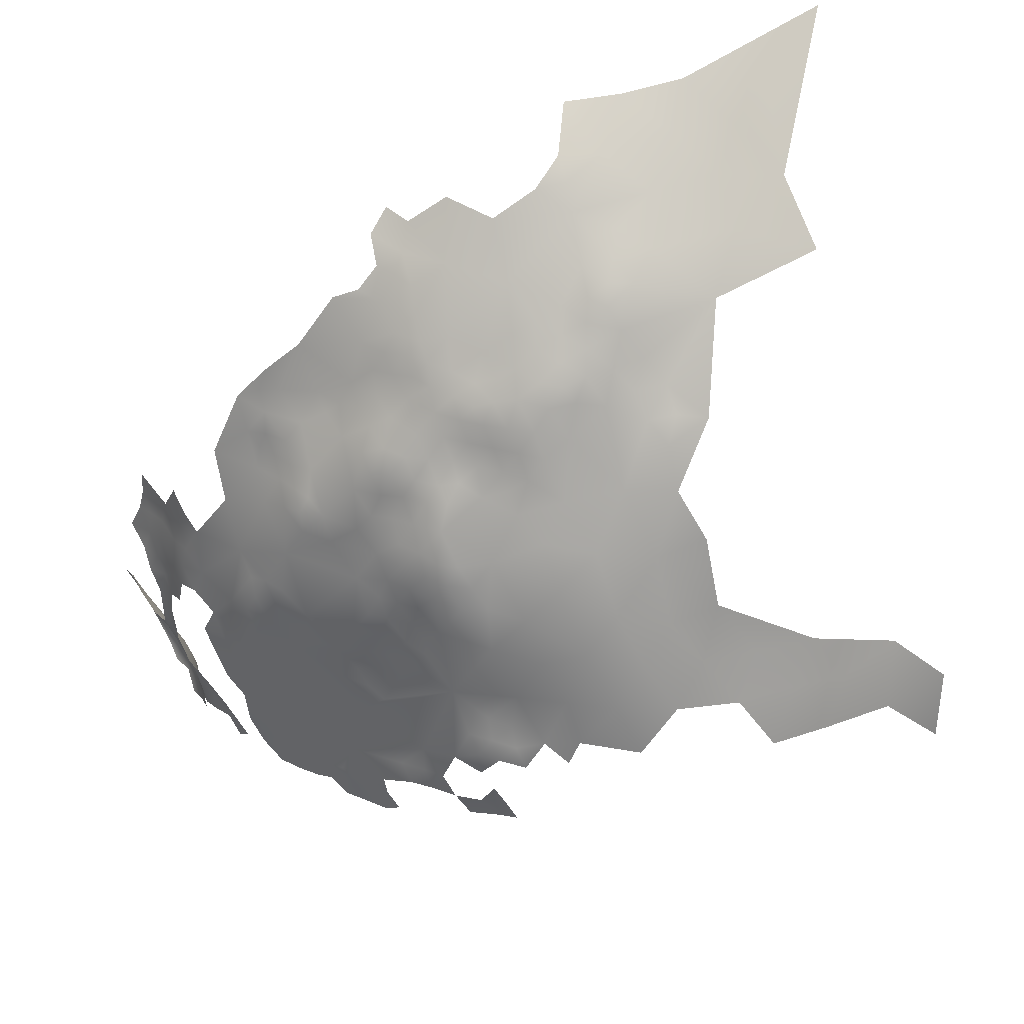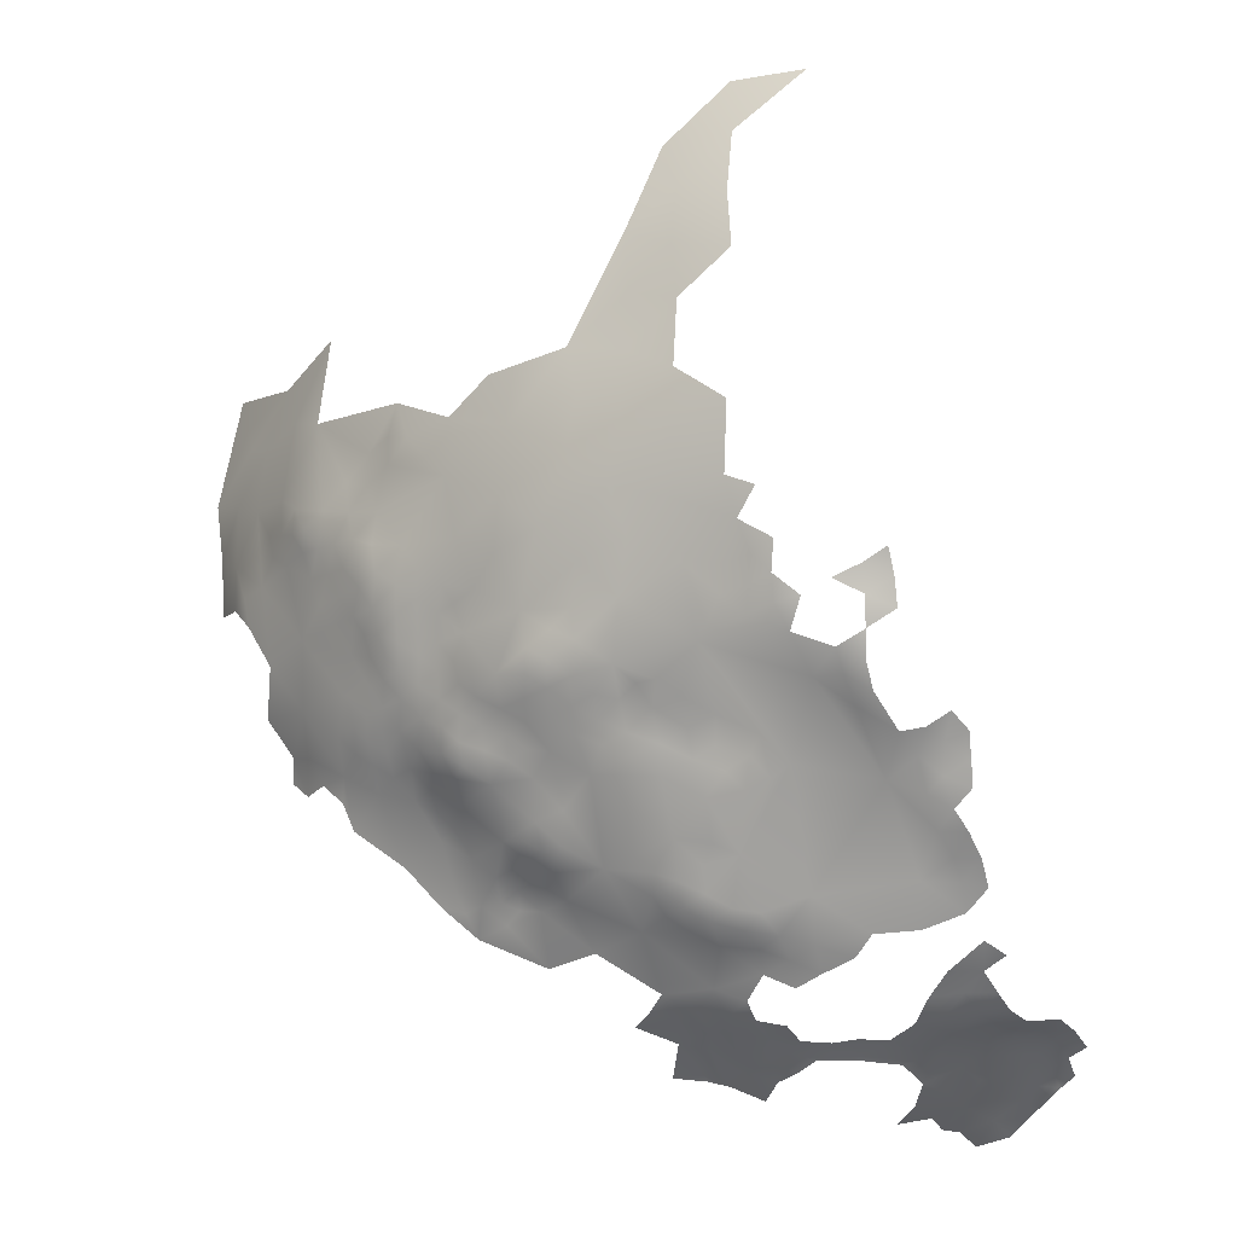
<metadata>
{"format":"obj","ext":"obj","renderer":"f3d","projection":"perspective","resolution":1024,"background":"white","views":[{"elev":49.4,"azim":-101.4,"up":"+Y"},{"elev":-23.7,"azim":-86.9,"up":"+Z"}]}
</metadata>
<code>
v -362.9 891.1 -289.1
v -359.8 889.3 -289.6
v -360 892.9 -289.3
v -356.9 891.1 -290
v -357 887.8 -290.7
v -357.1 894.7 -289.6
v -354.1 893 -290.5
v -354 889.6 -291.1
v -360.4 896.5 -289.5
v -363.2 894.9 -289.3
v -366.1 896.8 -288.9
v -351.3 888.7 -292.5
v -351.3 891.5 -291.6
v -351.6 895.3 -291.9
v -348.6 893.4 -292.8
v -348.7 890.1 -293.2
v -348.6 897.1 -293.6
v -345.8 894.9 -294.2
v -346 891.8 -294.3
v -343.3 893.5 -295.4
v -392.9 901.8 -266.6
v -391 901.6 -269
v -344.3 897.6 -295.8
v -340.8 895.4 -296.9
v -375.3 900 -283.8
v -373.4 897.6 -284.8
v -354.5 897.2 -290.9
v -351.9 899.3 -292.9
v -380.5 899.7 -279.6
v -378.3 902 -281.6
v -383.1 900.5 -277.2
v -362.9 898.4 -289.3
v -389.7 904.4 -270.4
v -389.1 901.5 -271.5
v -391.6 904.3 -267.3
v -368.8 898.3 -287.6
v -371.5 900 -286
v -369.1 902 -287.7
v -366.3 900.3 -289.2
v -385.5 901.8 -275
v -348.4 901.2 -295.1
v -358.3 899.1 -290.1
v -398 912.4 -260.6
v -399.8 912.4 -257.8
v -398.5 915.5 -259.2
v -396.5 914.7 -261.4
v -396 911.7 -263.2
v -400.6 909.1 -256
v -393.4 906.3 -266.2
v -394.4 903.7 -264.9
v -401.2 912.4 -254.5
v -401.8 909.3 -252.8
v -393.9 913.5 -264
v -351.9 903.1 -294.3
v -355.2 901.8 -292.3
v -341 899.5 -298.1
v -387.5 903.4 -273.2
v -382.9 903.4 -277
v -344 901.4 -297
v -377.5 906.7 -283.1
v -385.4 905.1 -274.9
v -380.9 906.8 -278.8
v -380.8 902.4 -279
v -388.1 906.2 -271.7
v -402.3 912.5 -251.4
v -402 915.8 -252.9
v -355.7 906.1 -294.3
v -352 906.9 -295.9
v -348.7 908.8 -297.1
v -348.4 904.9 -296.4
v -345.7 903.5 -297.1
v -372.3 903.9 -286.2
v -369.5 905.8 -288.2
v -366.9 903.8 -289.3
v -390.6 907.1 -268.4
v -362.7 902.7 -290.3
v -395.4 917.9 -261.2
v -377.3 912 -283.5
v -374.9 913.8 -285.3
v -401.2 919 -254.5
v -393.1 909.1 -266.6
v -359 920.1 -293.7
v -361.2 918 -292.8
v -359.5 923.1 -292.4
v -356.7 922.3 -294.1
v -358.9 904.4 -291.8
v -403.5 921.6 -249
v -401.8 924.1 -249.9
v -401.9 921.9 -252.2
v -403.3 909.9 -250.1
v -375.7 972.3 -239.1
v -376.2 970.9 -242.3
v -378.3 970.2 -239.7
v -377.9 971.4 -236.5
v -375.6 973.7 -235.9
v -373.1 974.7 -238.6
v -373.7 973.3 -242
v -377.2 973 -231.9
v -375.2 975.4 -233.2
v -373.5 975.7 -235.3
v -380.2 969 -236.9
v -380 969.5 -233.5
v -382 966.5 -238.5
v -382.6 965.8 -234.8
v -372.9 977.1 -232.8
v -370.4 978.9 -231.5
v -370.2 978.1 -235.5
v -373.4 977 -229.6
v -367.4 980.8 -230.3
v -384.2 962.7 -239.8
v -381.8 966 -241.8
v -380.7 968.1 -239.8
v -379.4 968.2 -242.5
v -380 966.5 -245.5
v -377.1 969 -245.2
v -382.9 963.5 -243.9
v -381.7 963.5 -247.1
v -383.9 961 -246
v -385.2 960.7 -243.2
v -374 971.8 -244.9
v -367.9 980.2 -233.3
v -364.8 982 -235.7
v -382.4 960.9 -248.9
v -380.5 963.4 -249.9
v -380.9 960.9 -251.7
v -382.9 958.6 -251.1
v -384.3 958.5 -248.1
v -379.1 963.3 -252.5
v -379.5 961 -254.7
v -377.1 963.3 -255.3
v -377.9 960.8 -258
v -380.5 958.6 -256.9
v -381.6 958.7 -253.9
v -376.8 965.3 -252.9
v -378.7 965 -250.6
v -376.6 966.9 -250.1
v -374.5 967.3 -252.6
v -374.8 965.6 -255.4
v -374.5 963.6 -258.2
v -372.8 967.8 -255.3
v -371.4 970.5 -252.4
v -370.9 967.8 -257.8
v -368.5 969.4 -258.6
v -369.4 967.1 -260.2
v -371.5 965.3 -259.7
v -373.1 965.9 -257.4
v -370.5 969.3 -255.9
v -368 971.6 -256
v -366.7 966.8 -262.7
v -369.8 964.8 -261.9
v -372.2 962.5 -261.8
v -369.1 962.3 -264.6
v -375.2 961.4 -260.7
v -365.2 973.8 -255.9
v -363.2 974.3 -257.6
v -379.1 965.7 -248.3
v -374.2 969.5 -248.7
v -385.4 955.5 -251
v -383.6 956.7 -253.6
v -371.7 960.3 -264.2
v -377 967.7 -247.4
v -379.3 958.2 -259.6
v -381.4 956.2 -258.8
v -382.9 956.1 -256.1
v -380 956.3 -261.7
v -377.5 958.5 -262
v -378.8 955.9 -264.1
v -380.6 953.4 -263
v -376.4 957.2 -264.7
v -373 956.8 -266.6
v -381.8 953.8 -260.5
v -383.8 954 -258
v -369.8 959.6 -266.3
v -369.4 957.7 -268.2
v -367.1 959.5 -268.7
v -374.5 959.6 -263.3
v -386 958.1 -245.3
v -381.4 950.7 -264.6
v -382.7 950.9 -262
v -384.5 951.4 -259.7
v -383 948.6 -263.8
v -385 948.5 -261.7
v -381.1 948 -266.5
v -381.8 945.4 -266.9
v -383.9 946 -264.5
v -379.8 944.9 -269.8
v -377.9 948 -270.4
v -375.8 949.3 -271.8
v -376.2 947.4 -273.1
v -377.7 945.2 -273.1
v -373.7 949.2 -273.3
v -374.1 946.4 -274.9
v -373.5 951.9 -271.1
v -383.8 941.7 -267.2
v -386.3 943.2 -263.5
v -388.4 943.3 -261.1
v -386.7 946 -261.7
v -387.9 940.5 -262.6
v -386.3 940.3 -264.8
v -387.9 937.5 -264
v -389.9 938.2 -261.1
v -390 934.8 -262.1
v -391.5 936.4 -259.9
v -389.7 941.1 -260.3
v -388.8 946 -259.1
v -386.9 948.6 -259.5
v -387.8 934.1 -265.4
v -390.7 943.5 -258.7
v -390.8 946 -256.6
v -386.7 937.5 -266.3
v -385.9 934 -268.3
v -387.1 930.6 -266.9
v -389.1 931 -264.2
v -391.8 931.7 -261.6
v -390.4 928 -263.2
v -388.3 928.1 -265.9
v -385.1 929.2 -270.6
v -371.1 948.5 -274.9
v -371.5 945 -277.3
v -368.8 950.6 -275.2
v -368.1 948 -277.5
v -371.2 951 -273.4
v -368.7 953.1 -273.6
v -366.6 952.6 -275.9
v -365.1 955 -275.6
v -364.5 958.1 -273.4
v -362.4 959.9 -274.9
v -363 957 -275.9
v -362.1 955.6 -278.7
v -365.2 952.1 -278.1
v -366.8 950.5 -276.8
v -378.6 952.8 -266.2
v -386.7 951.7 -256.5
v -392.3 934.3 -259.8
v -382 967.3 -231.3
v -381.8 967.2 -227
v -384.8 964.5 -230
v -392.4 938.8 -258.1
v -370 979.2 -226.8
v -368.5 955.8 -271.3
v -361.4 976 -256.3
v -358.3 978.3 -254.9
v -357.8 976.5 -259.6
v -361.2 974.2 -259.5
v -355.6 978.6 -257.2
v -387.3 927.2 -268.4
v -388.5 924.6 -267.2
v -386.6 925.1 -270.4
v -387.8 922.4 -269.5
v -390.2 923.4 -265.4
v -388.8 920.2 -268.3
v -361.6 970.3 -265.4
v -362.3 971.6 -262.1
v -364.6 971.2 -259.7
v -386 956.6 -247.9
v -388.1 954.4 -247.1
v -400.3 924.4 -252.7
v -398.7 927.3 -253
v -400.3 921.8 -254.8
v -400.2 926.5 -250.2
v -392.6 942.9 -255.2
v -391.6 945.6 -253.5
v -390.6 948.9 -250.8
v -390 948.2 -255
v -393.4 943.2 -251.9
v -398.9 920.1 -257.6
v -379.4 970 -229.4
v -384.7 964.7 -226.4
v -385.1 963.7 -222.3
v -388 910.4 -270.1
v -361.1 913.7 -292.9
v -363.9 916.3 -291.6
v -363.8 919.7 -291.3
v -398.9 924.6 -255.6
v -362.1 984.6 -235.8
v -361.8 983.9 -239.5
v -358.8 986.2 -236.1
v -359.6 986.2 -230.7
v -389.1 948.4 -257.6
v -387.3 962.2 -227.9
v -405 923.4 -243.6
v -404.4 926.6 -242.1
v -402.8 925.4 -246.4
v -356.8 925.5 -293
v -360.1 926.8 -291.6
v -356.1 928.6 -292.3
v -353.8 927.6 -293.8
v -363.4 926.3 -290.2
v -363.2 923.2 -290.8
v -366.3 924.6 -289.6
v -365.9 927.8 -289.1
v -362.4 929.5 -289.7
v -358.8 929.6 -291
v -366.2 921.2 -290.3
v -353.5 930.2 -293.1
v -355.9 931.3 -291.6
v -353.8 934.1 -292.7
v -353 923.7 -295.4
v -368.4 925.5 -288.1
v -371.1 920.2 -287.5
v -373.4 920.7 -285.1
v -371.3 923.6 -286
v -373.1 917.4 -286.5
v -374 924 -283.9
v -375.6 918 -284.1
v -375.8 921.8 -283
v -373.4 928.2 -283.3
v -376.2 925.6 -282.5
v -358.9 933.2 -290.2
v -365.4 930.9 -288.4
v -368.5 929.1 -286.7
v -379.4 918.4 -279.7
v -377.9 923.8 -281.1
v -366.1 934.8 -286.5
v -363.7 936.2 -287.8
v -363.2 933.4 -288.6
v -364.7 913.4 -291.4
v -363.9 910 -291.4
v -361.3 921.2 -291.8
v -376.2 929.1 -281.5
v -378.3 929.6 -279.1
v -380 929.7 -276.4
v -381.2 925.8 -275.6
v -381.8 932.9 -273.9
v -378.8 932.5 -277.7
v -378.8 935.3 -276.7
v -376.7 932.2 -280.2
v -382 928.9 -274.6
v -376.6 935.3 -278.7
v -374.5 931.9 -281.7
v -377.9 926.8 -280.5
v -360.9 938 -288.8
v -359.3 908.5 -293
v -385 954.8 -255.3
v -374.8 934 -280.3
v -361.9 907.2 -291.7
v -366.5 907.3 -290.3
v -362.8 964 -270.3
v -358.5 981.6 -250.1
v -352.3 989 -234
v -352.8 989.4 -226.8
v -362.7 980.9 -245
v -364.7 976.4 -251.5
v -369.2 976 -244.6
v -357.9 986.8 -221.6
v -352.7 990.5 -219
v -356.9 985.7 -213.2
v -364.3 983.1 -225.5
v -362.3 982.8 -216.4
v -361.9 980.7 -207.7
v -368 978.4 -215.5
v -369.3 974.3 -205
v -363.6 947.5 -282.6
v -367.6 942 -282.2
v -372.1 936.7 -281.2
v -377 940.5 -275.6
v -351.4 987.4 -207.7
v -341.7 990.4 -198.4
v -375.3 974.4 -219.6
v -399.8 938.9 -240.7
v -402.1 937.6 -233.4
v -402.3 937.1 -225.8
v -398.2 943.8 -236.2
v -404 932.1 -237.3
v -405.2 931.7 -229.6
v -401.8 936.6 -218.5
v -405.4 931.3 -221.4
v -398.7 943.5 -223.3
v -401.6 931.8 -243.3
v -407.1 926.2 -234.6
v -399.1 931.5 -249.3
v -398.6 937 -246.1
v -395.8 938 -251.9
v -395.3 929.7 -257
v -395.6 942.4 -247.5
v -395.2 946.8 -243.2
v -393.5 951.1 -238.2
v -395 950.2 -230.7
v -389.3 957.6 -233.8
v -388.8 956.2 -241.2
v -390.6 957.1 -227.2
v -395 952.3 -224.4
v -391.3 951.8 -244.3
v -399.6 942.2 -229.6
v -408.6 925.3 -217.2
v -404.9 931.8 -214.2
v -403.9 931.3 -206.7
v -407.6 925.7 -209.6
v -405.6 925.1 -200.8
v -402.2 925.1 -192
v -405.7 916.7 -193.1
v -400.9 932.8 -199.4
v -401.5 937.1 -210.9
f 124 135 128
f 138 140 146
f 264 279 209
f 220 221 218
f 151 152 160
f 138 146 139
f 142 140 147
f 183 181 178
f 165 162 166
f 209 279 205
f 125 133 126
f 224 220 223
f 219 218 221
f 150 145 144
f 225 226 228
f 160 152 173
f 279 206 205
f 208 209 205
f 61 40 57
f 197 206 182
f 222 220 218
f 142 146 140
f 329 335 327
f 329 327 325
f 132 131 162
f 222 223 220
f 127 118 123
f 125 124 128
f 231 220 224
f 330 327 335
f 117 123 118
f 231 221 220
f 84 85 82
f 192 218 219
f 192 191 218
f 202 234 203
f 135 134 128
f 249 250 247
f 123 124 125
f 149 150 144
f 305 306 301
f 143 144 142
f 138 130 134
f 123 125 126
f 117 124 123
f 175 174 173
f 198 204 196
f 171 172 163
f 200 198 199
f 156 135 124
f 127 123 126
f 227 228 226
f 150 152 151
f 321 320 331
f 286 295 287
f 257 89 88
f 257 88 260
f 230 231 224
f 46 47 43
f 273 294 289
f 296 295 286
f 176 169 166
f 314 315 316
f 314 316 310
f 191 192 189
f 8 13 12
f 142 144 145
f 142 145 146
f 334 164 172
f 164 163 172
f 208 196 204
f 161 157 136
f 188 189 187
f 188 191 189
f 97 120 92
f 201 202 203
f 273 289 319
f 13 16 12
f 302 300 301
f 313 331 308
f 45 46 43
f 225 230 224
f 225 229 230
f 326 329 325
f 251 250 249
f 136 134 135
f 136 137 134
f 222 191 193
f 222 218 191
f 53 47 46
f 197 195 196
f 147 143 142
f 147 148 143
f 194 199 195
f 159 126 133
f 95 100 96
f 323 328 322
f 198 195 199
f 198 196 195
f 141 140 137
f 320 327 330
f 320 321 327
f 20 19 18
f 36 39 11
f 260 258 257
f 177 119 118
f 177 118 127
f 21 35 22
f 301 300 303
f 201 204 198
f 112 113 111
f 233 334 172
f 233 172 180
f 193 191 188
f 321 325 327
f 116 118 119
f 116 117 118
f 95 91 94
f 95 96 91
f 216 215 213
f 334 159 164
f 129 133 125
f 129 125 128
f 212 216 213
f 136 156 161
f 136 135 156
f 281 282 283
f 197 205 206
f 151 145 150
f 6 7 4
f 322 325 321
f 7 13 8
f 7 8 4
f 261 265 262
f 179 178 181
f 103 112 111
f 257 259 89
f 2 4 5
f 165 168 171
f 165 171 163
f 106 108 239
f 138 137 140
f 138 134 137
f 129 131 132
f 129 132 133
f 5 4 8
f 322 328 324
f 91 92 93
f 284 85 84
f 187 189 190
f 162 163 132
f 162 165 163
f 19 16 15
f 171 168 179
f 44 45 43
f 177 127 255
f 229 225 228
f 243 242 245
f 243 241 242
f 319 84 82
f 313 306 312
f 100 95 99
f 100 99 105
f 131 129 130
f 196 208 205
f 196 205 197
f 168 178 179
f 168 232 178
f 141 147 140
f 45 77 46
f 158 255 127
f 158 127 126
f 93 94 91
f 185 181 183
f 185 183 184
f 179 182 180
f 179 181 182
f 190 186 187
f 113 115 114
f 32 10 11
f 244 241 243
f 244 155 241
f 15 16 13
f 128 134 130
f 128 130 129
f 36 38 39
f 33 22 35
f 106 105 108
f 307 304 308
f 3 2 1
f 158 126 159
f 97 92 91
f 272 83 271
f 62 63 58
f 75 49 81
f 75 35 49
f 87 88 89
f 248 249 247
f 3 6 4
f 3 4 2
f 30 29 63
f 9 10 32
f 110 103 111
f 290 289 294
f 37 38 36
f 311 310 291
f 288 289 290
f 288 290 291
f 246 248 247
f 72 38 37
f 168 167 232
f 168 165 167
f 33 34 22
f 317 272 271
f 166 167 165
f 166 169 167
f 161 114 115
f 161 156 114
f 15 18 19
f 297 295 296
f 130 138 139
f 121 107 106
f 212 213 207
f 212 207 211
f 200 210 207
f 113 112 93
f 210 200 199
f 83 272 273
f 75 33 35
f 194 185 184
f 200 201 198
f 291 299 311
f 291 290 299
f 257 258 274
f 257 274 259
f 308 331 320
f 308 320 307
f 291 292 288
f 312 306 305
f 73 38 72
f 73 74 38
f 280 268 237
f 74 39 38
f 110 111 116
f 145 139 146
f 180 182 206
f 98 99 95
f 292 291 310
f 107 105 106
f 304 302 301
f 304 301 306
f 97 91 96
f 215 214 213
f 104 235 102
f 104 102 101
f 296 286 293
f 109 106 239
f 10 3 1
f 262 263 264
f 66 51 65
f 307 320 330
f 17 15 14
f 17 18 15
f 157 137 136
f 305 301 303
f 63 29 31
f 63 31 58
f 262 209 261
f 262 264 209
f 201 238 204
f 201 203 238
f 210 211 207
f 101 112 103
f 101 103 104
f 65 52 90
f 185 194 195
f 32 11 39
f 73 337 74
f 100 105 107
f 14 13 7
f 14 15 13
f 121 106 109
f 156 124 117
f 296 293 309
f 101 94 93
f 101 93 112
f 292 310 316
f 164 132 163
f 33 64 57
f 33 57 34
f 117 114 156
f 171 180 172
f 171 179 180
f 261 209 208
f 285 292 293
f 285 288 292
f 133 164 159
f 133 132 164
f 28 14 27
f 28 17 14
f 45 266 77
f 40 61 58
f 40 58 31
f 80 89 259
f 212 246 216
f 212 217 246
f 157 141 137
f 202 214 234
f 44 48 51
f 28 54 41
f 308 306 313
f 308 304 306
f 51 48 52
f 51 52 65
f 98 95 94
f 285 284 84
f 56 23 59
f 23 20 18
f 23 24 20
f 211 217 212
f 176 153 151
f 176 151 160
f 200 202 201
f 83 319 82
f 83 273 319
f 110 116 119
f 202 200 207
f 55 54 28
f 236 237 268
f 236 235 237
f 284 298 85
f 50 35 21
f 50 49 35
f 68 69 70
f 235 267 102
f 235 236 267
f 185 195 197
f 284 286 287
f 284 287 298
f 42 27 6
f 9 3 10
f 216 246 247
f 27 14 7
f 27 7 6
f 86 336 333
f 285 293 286
f 285 286 284
f 102 94 101
f 102 98 94
f 98 102 267
f 166 153 176
f 170 169 176
f 170 176 160
f 292 309 293
f 292 316 309
f 111 113 114
f 266 80 259
f 233 180 206
f 41 17 28
f 84 319 289
f 185 182 181
f 185 197 182
f 151 153 139
f 151 139 145
f 87 283 88
f 115 92 120
f 9 42 6
f 9 6 3
f 61 57 64
f 208 204 238
f 233 206 279
f 131 130 139
f 131 139 153
f 75 270 64
f 75 64 33
f 41 70 71
f 323 322 321
f 324 325 322
f 56 24 23
f 213 202 207
f 213 214 202
f 113 92 115
f 113 93 92
f 76 32 39
f 148 254 143
f 54 70 41
f 54 68 70
f 170 173 174
f 170 160 173
f 158 256 255
f 76 39 74
f 37 26 25
f 332 316 315
f 183 186 184
f 116 114 117
f 116 111 114
f 261 208 238
f 225 224 223
f 55 28 27
f 55 27 42
f 67 86 333
f 67 55 86
f 166 162 131
f 166 131 153
f 99 108 105
f 323 321 331
f 122 275 276
f 240 174 175
f 232 183 178
f 79 305 303
f 115 157 161
f 115 120 157
f 154 254 148
f 154 155 254
f 149 152 150
f 248 246 217
f 334 158 159
f 326 325 324
f 244 254 155
f 244 253 254
f 193 223 222
f 42 9 32
f 59 41 71
f 285 289 288
f 285 84 289
f 23 18 17
f 177 255 256
f 274 266 259
f 187 186 183
f 67 68 54
f 67 54 55
f 53 46 77
f 190 189 192
f 260 88 283
f 149 144 143
f 62 58 61
f 332 309 316
f 337 318 336
f 234 238 203
f 307 302 304
f 356 329 326
f 225 240 226
f 225 223 240
f 232 167 169
f 175 173 152
f 149 143 254
f 76 42 32
f 241 155 154
f 148 147 141
f 271 318 317
f 81 270 75
f 355 335 329
f 96 100 107
f 264 233 279
f 314 310 311
f 76 336 86
f 237 235 104
f 333 336 318
f 86 42 76
f 86 55 42
f 215 216 247
f 280 269 268
f 62 30 63
f 62 60 30
f 252 254 253
f 313 323 331
f 175 226 240
f 275 278 277
f 187 193 188
f 104 103 110
f 277 276 275
f 193 240 223
f 186 194 184
f 72 37 25
f 230 221 231
f 328 217 324
f 229 228 227
f 210 199 194
f 333 318 271
f 355 329 356
f 371 258 260
f 371 374 258
f 311 299 302
f 297 296 309
f 263 262 265
f 375 265 373
f 375 373 372
f 23 41 59
f 23 17 41
f 122 121 109
f 81 47 53
f 371 373 374
f 371 372 373
f 76 74 337
f 76 337 336
f 355 330 335
f 343 344 342
f 377 383 376
f 356 190 192
f 377 380 383
f 377 379 380
f 343 241 154
f 369 372 371
f 380 119 177
f 377 378 379
f 307 311 302
f 380 256 383
f 380 177 256
f 269 236 268
f 122 107 121
f 386 393 366
f 361 363 360
f 98 108 99
f 263 233 264
f 384 363 361
f 373 265 261
f 365 361 364
f 122 278 275
f 369 283 282
f 356 192 219
f 365 364 370
f 338 227 226
f 338 226 175
f 373 261 238
f 344 120 97
f 369 360 372
f 374 274 258
f 362 384 361
f 362 361 365
f 362 368 384
f 383 256 263
f 367 386 366
f 367 366 362
f 381 379 378
f 381 378 382
f 354 219 221
f 345 346 341
f 385 388 386
f 385 386 367
f 348 109 239
f 343 342 339
f 353 354 221
f 353 221 230
f 343 242 241
f 343 339 242
f 387 393 386
f 387 386 388
f 343 154 148
f 374 234 214
f 367 362 365
f 364 369 282
f 368 362 366
f 356 186 190
f 371 260 283
f 371 283 369
f 364 360 369
f 364 361 360
f 344 97 96
f 375 263 265
f 389 387 388
f 374 373 238
f 374 238 234
f 350 347 349
f 375 372 360
f 353 230 229
f 355 219 354
f 355 356 219
f 349 345 348
f 340 277 278
f 389 392 387
f 380 110 119
f 347 345 349
f 355 354 314
f 347 346 345
f 370 364 282
f 350 349 351
f 379 381 280
f 345 278 348
f 376 383 263
f 376 263 375
f 381 269 280
f 348 122 109
f 348 278 122
f 377 376 363
f 360 363 376
f 360 376 375
f 350 351 352
f 343 148 141
f 341 340 278
f 341 278 345
f 342 122 276
f 355 307 330
f 344 157 120
f 374 214 215
f 338 175 152
f 338 152 149
f 356 326 324
f 344 96 107
f 390 392 389
f 378 377 363
f 378 363 384
f 344 343 141
f 344 141 157
f 379 280 237
f 359 239 108
f 368 378 384
f 368 382 378
f 379 110 380
f 344 122 342
f 344 107 122
f 355 314 311
f 355 311 307
f 392 393 387
f 359 267 236
f 374 266 274
f 391 390 389
f 359 108 98
f 359 98 267
f 379 237 104
f 379 104 110
f 357 346 347
f 351 349 348
f 393 368 366
f 357 347 350
f 359 236 269
f 351 239 359
f 351 348 239
f 359 352 351
f 358 346 357
f 358 357 350
f 270 61 64
f 250 215 247
f 78 305 79
f 62 78 60
f 312 323 313
f 323 217 328
f 78 312 305
f 53 270 81
f 323 248 217
f 270 62 61
f 323 249 248
f 323 251 249
f 374 77 266
f 62 312 78
f 77 270 53
f 250 374 215
f 251 374 250
f 312 251 323
f 270 312 62
f 251 77 374
f 251 270 77
f 270 251 312
f 233 158 334
f 158 263 256
f 233 263 158
f 211 324 217
f 194 211 210
f 356 194 186
f 194 324 211
f 324 194 356
f 240 170 174
f 170 232 169
f 232 187 183
f 193 170 240
f 232 193 187
f 170 193 232
f 252 149 254
f 149 252 338

</code>
